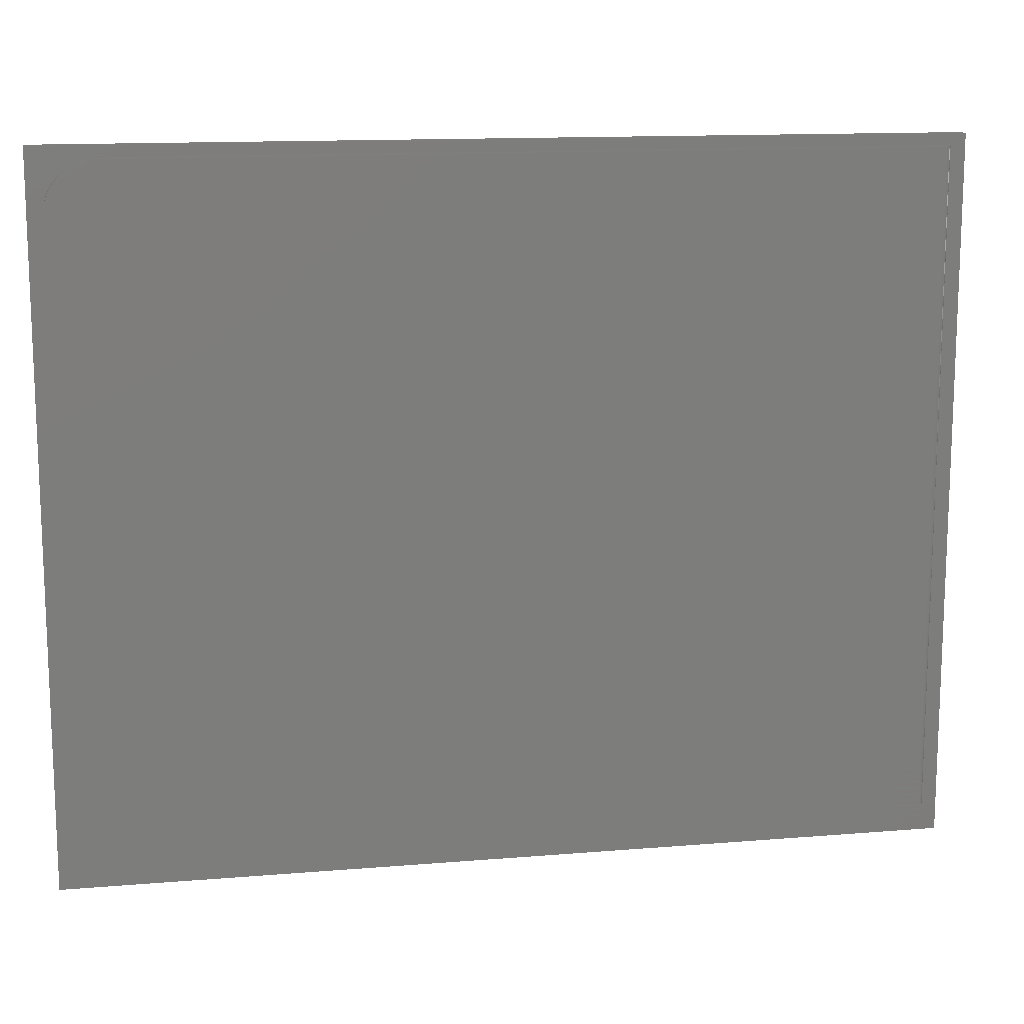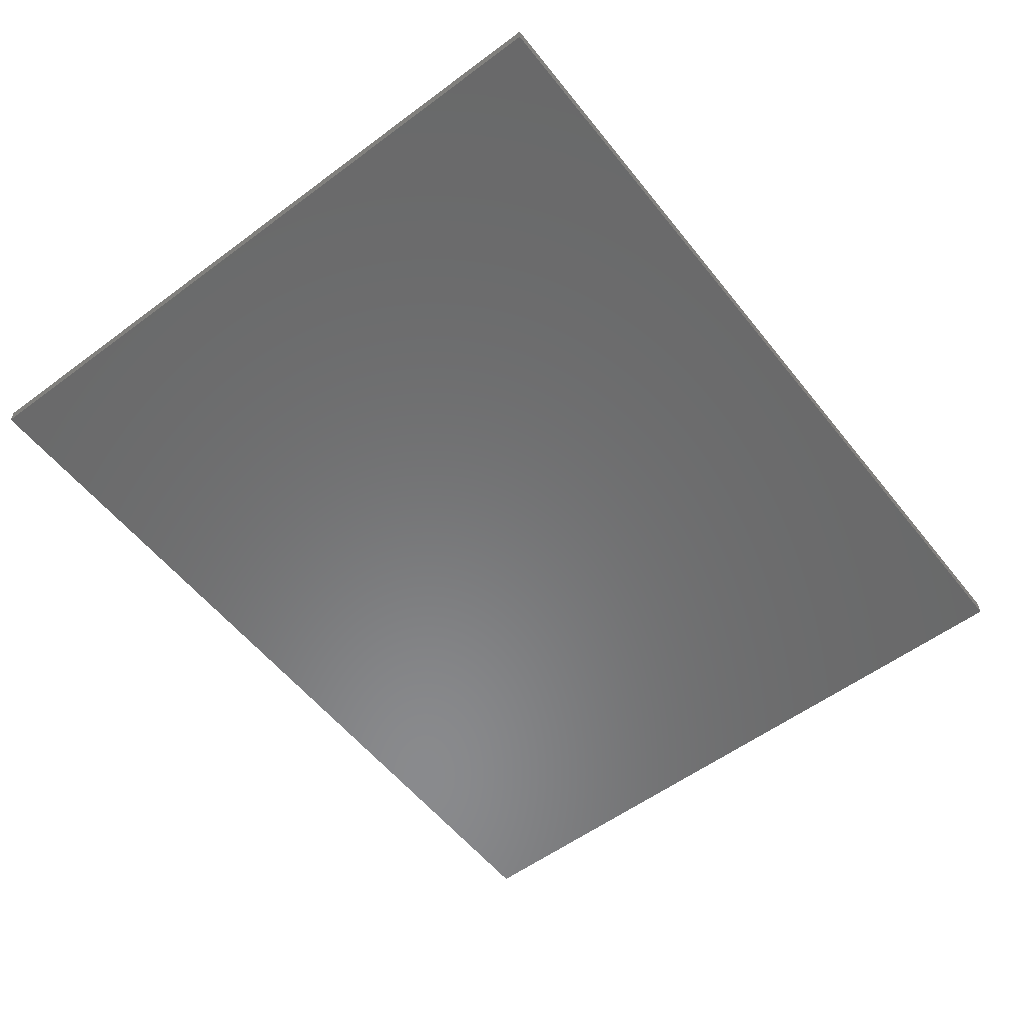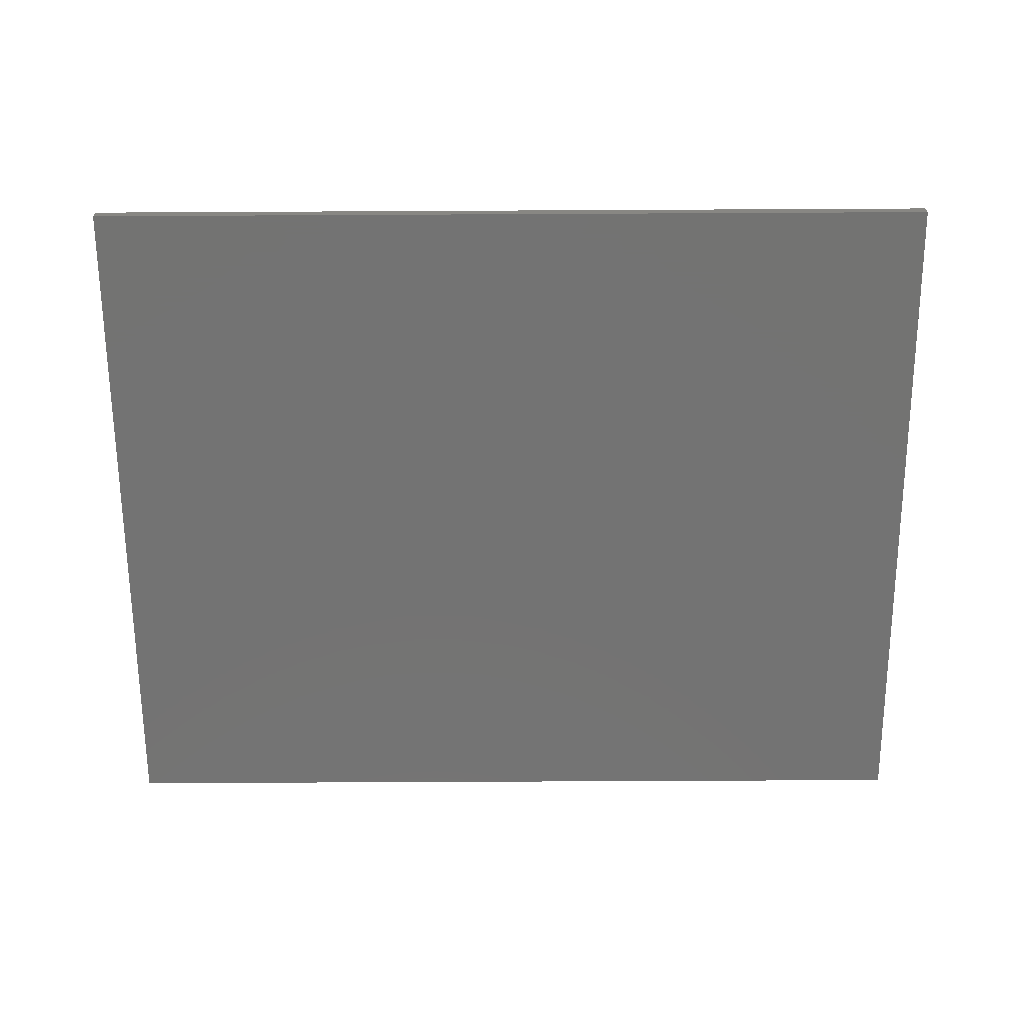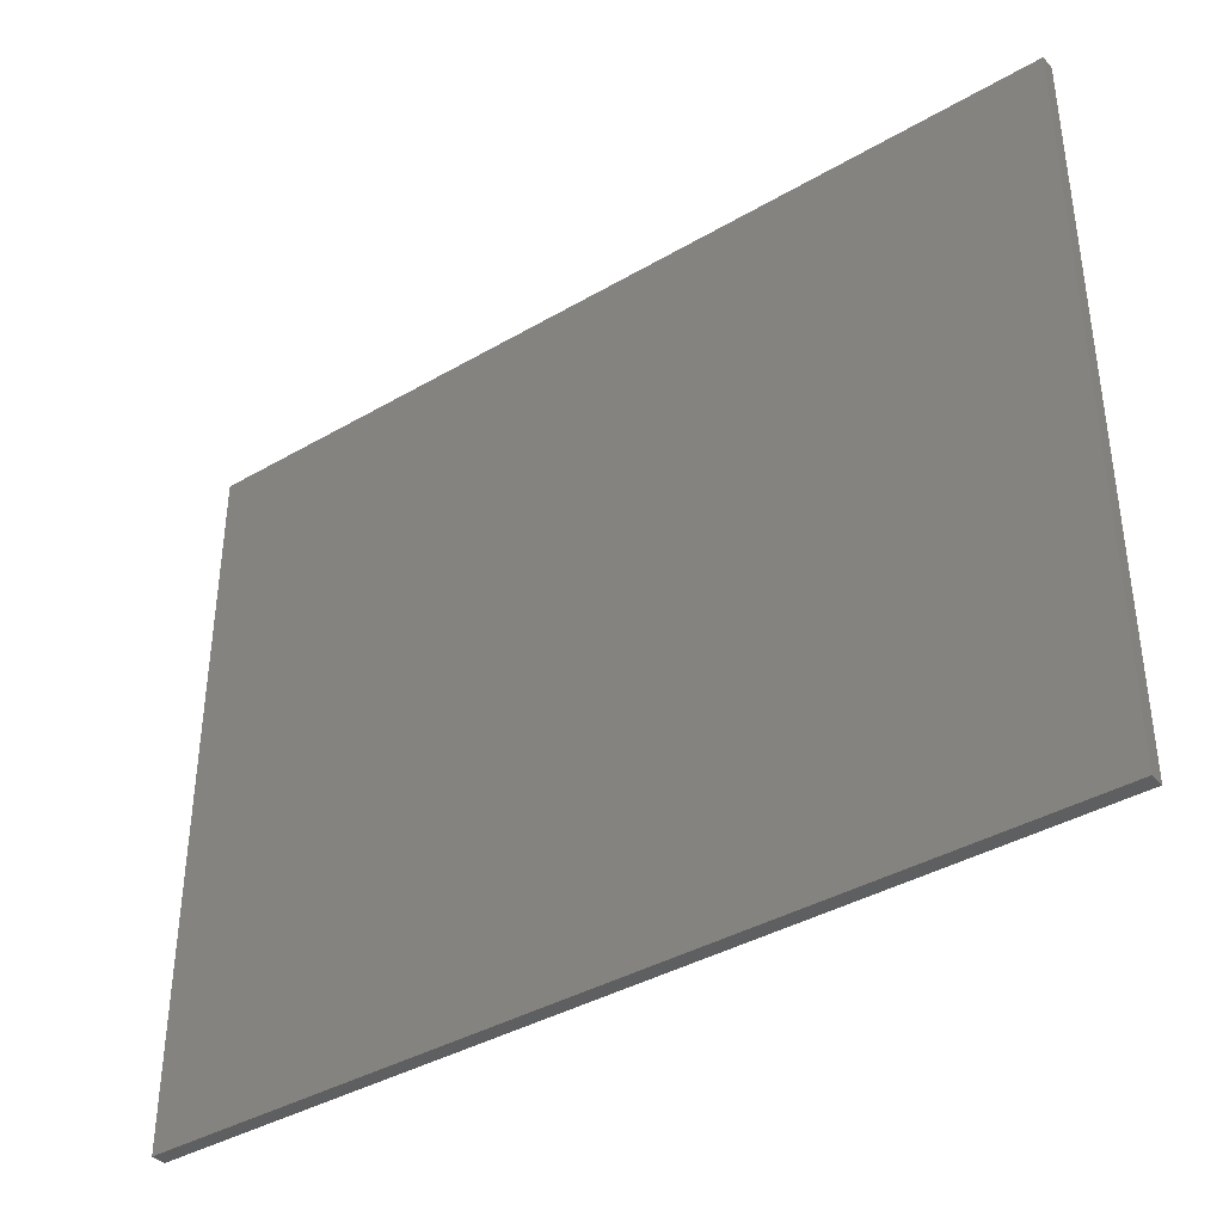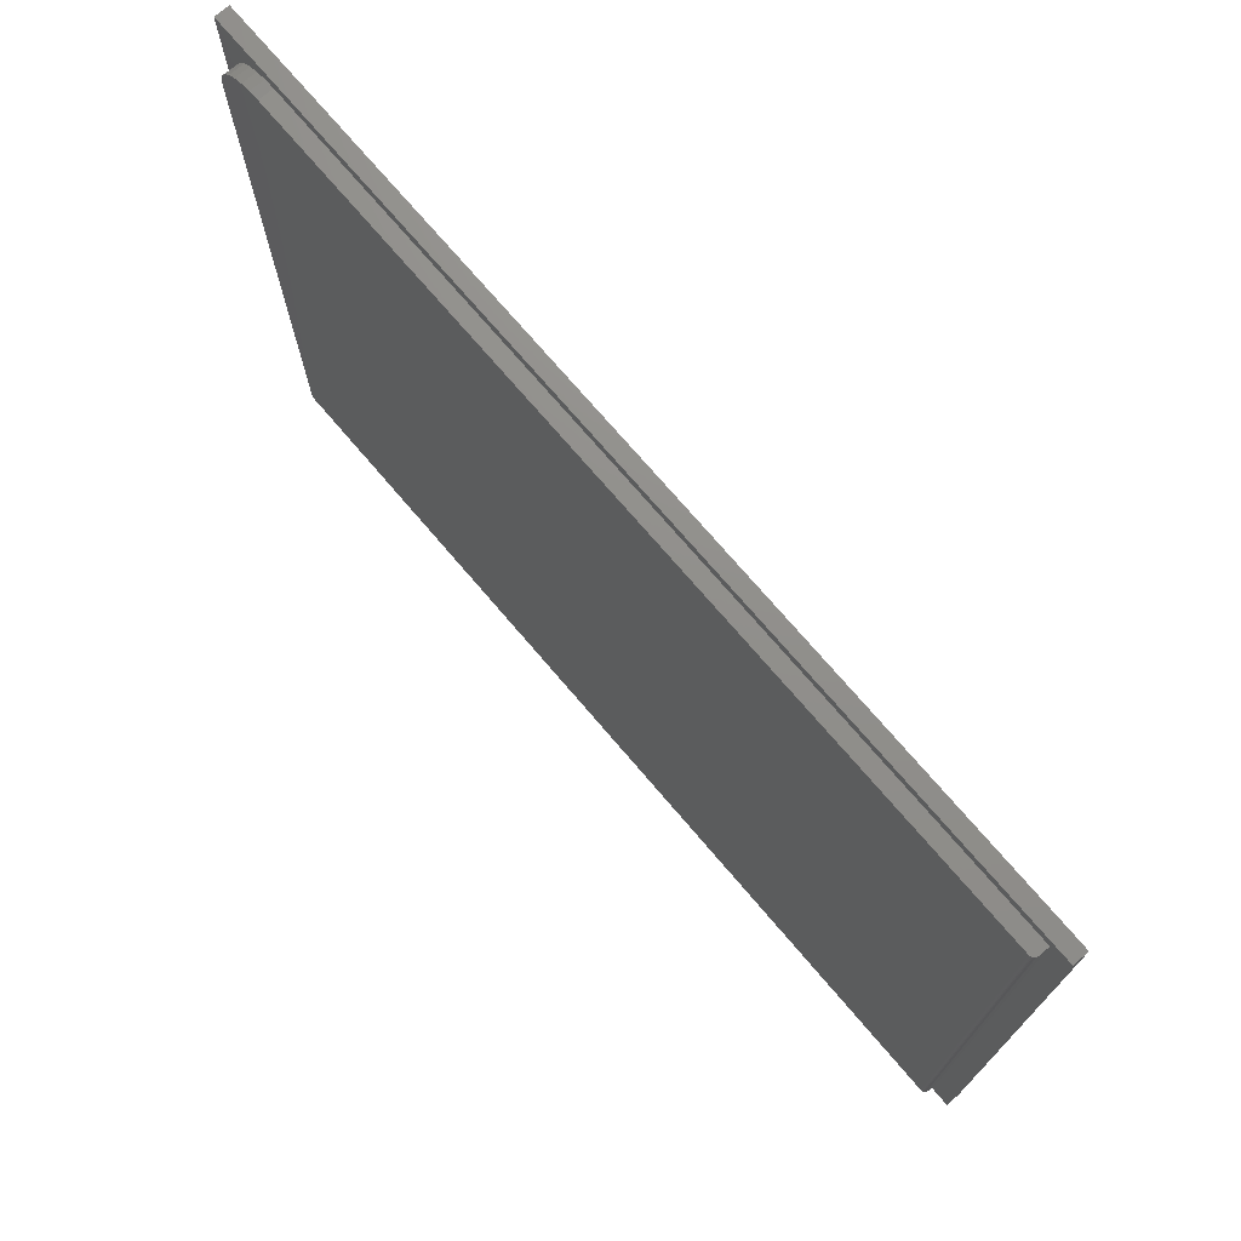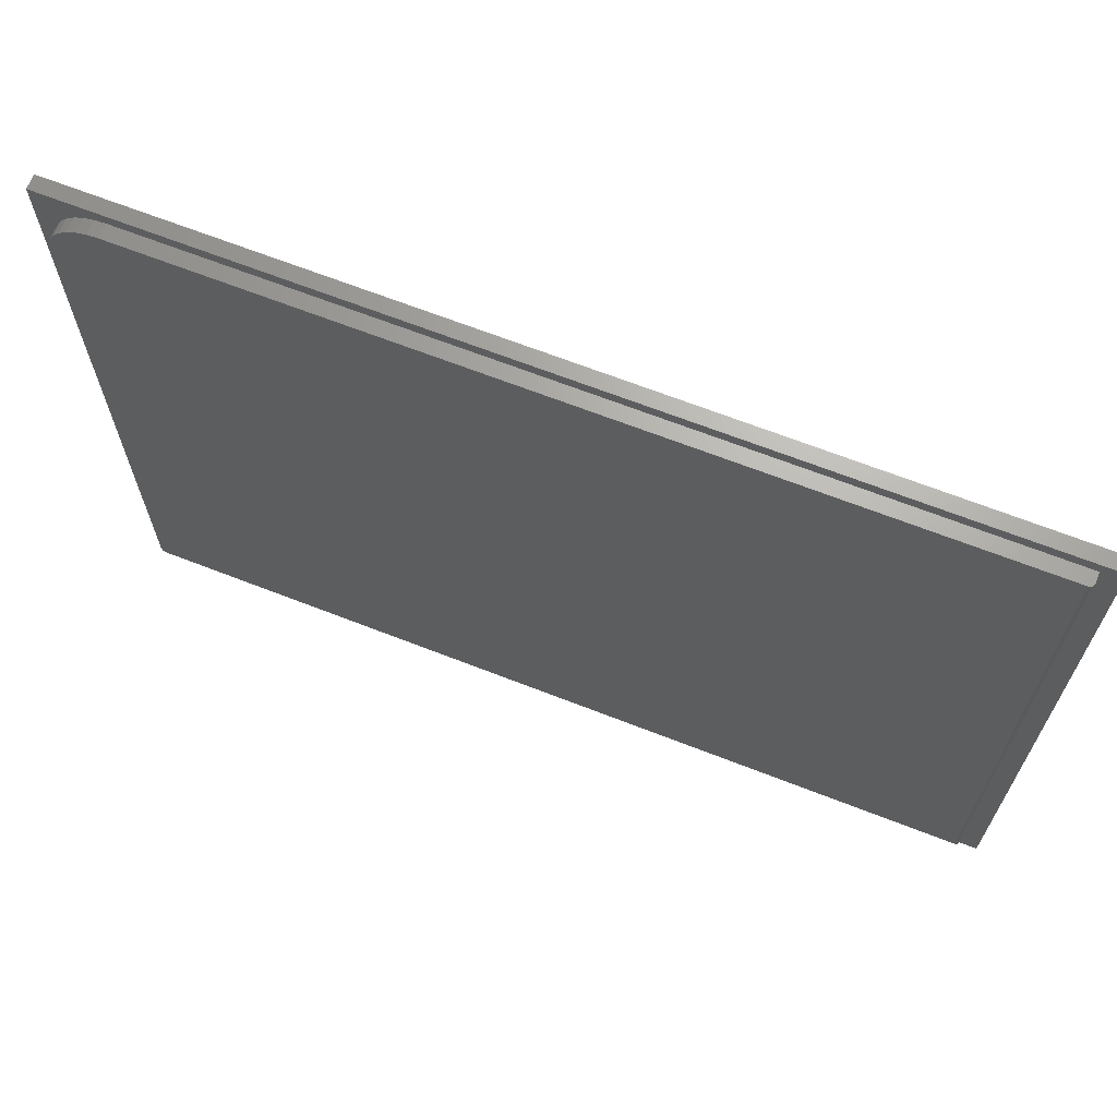
<metadata>
{"format":"stl","ext":"stl","renderer":"f3d","projection":"perspective","resolution":1024,"background":"white","views":[{"elev":13.4,"azim":169.4,"up":"+Z"},{"elev":-56.1,"azim":127.9,"up":"+Y"},{"elev":-65.3,"azim":0.3,"up":"+Y"},{"elev":-38.7,"azim":36.3,"up":"+Z"},{"elev":73.0,"azim":-130.4,"up":"+Z"},{"elev":67.2,"azim":-158.6,"up":"+Z"}]}
</metadata>
<code>
# stl→obj: 64 verts, 124 faces
v -0.6797 0.02344 0.5077
v 0.6406 0.02344 0.5077
v 0.6574 0.02344 0.5061
v 0.6735 0.02344 0.5012
v 0.6884 0.02344 0.4932
v 0.7014 0.02344 0.4826
v 0.7121 0.02344 0.4695
v 0.72 0.02344 0.4547
v 0.7249 0.02344 0.4386
v 0.7266 0.02344 0.4218
v 0.7266 0.02344 -0.5859
v 0.7264 0.02344 -0.5875
v 0.726 0.02344 -0.5889
v 0.7252 0.02344 -0.5903
v 0.7243 0.02344 -0.5915
v 0.7231 0.02344 -0.5924
v 0.7217 0.02344 -0.5932
v 0.7203 0.02344 -0.5936
v 0.7188 0.02344 -0.5938
v -0.6797 0.02344 -0.5938
v 0.7266 2.793e-16 0.4218
v 0.7266 1.674e-16 -0.5859
v -0.684 0.02212 -0.5938
v -0.6862 0.01997 -0.5938
v -0.6852 0.02115 -0.5938
v 0.7188 1.657e-16 -0.5938
v -0.6875 1.57e-16 -0.5938
v -0.6827 0.02284 -0.5938
v -0.6812 0.02329 -0.5938
v -0.6875 0.01562 -0.5938
v -0.6873 0.01715 -0.5938
v -0.6869 0.01861 -0.5938
v 0.75 2.935e-16 0.5266
v 0.75 1.631e-16 -0.6484
v 0.7249 2.81e-16 0.4386
v 0.72 2.822e-16 0.4547
v 0.7121 2.83e-16 0.4695
v 0.7014 2.832e-16 0.4826
v 0.6884 2.83e-16 0.4932
v 0.6735 2.822e-16 0.5012
v 0.6574 2.81e-16 0.5061
v 0.6406 2.793e-16 0.5077
v -0.6875 3.47e-17 0.5077
v -0.7188 1.305e-16 0.5266
v -0.7188 0 -0.6484
v 0.7203 1.659e-16 -0.5936
v 0.7217 1.661e-16 -0.5932
v 0.7231 1.663e-16 -0.5924
v 0.7243 1.665e-16 -0.5915
v 0.7252 1.668e-16 -0.5903
v 0.726 1.67e-16 -0.5889
v 0.7264 1.672e-16 -0.5875
v -0.6812 0.02329 0.5077
v -0.684 0.02212 0.5077
v -0.6827 0.02284 0.5077
v -0.6862 0.01997 0.5077
v -0.6852 0.02115 0.5077
v -0.6869 0.01861 0.5077
v -0.6873 0.01715 0.5077
v -0.6875 0.01562 0.5077
v -0.7188 -0.02344 -0.6484
v 0.75 -0.02344 -0.6484
v -0.7188 -0.02344 0.5266
v 0.75 -0.02344 0.5266
f 1 2 3
f 1 3 4
f 1 4 5
f 1 5 6
f 1 6 7
f 1 7 8
f 1 8 9
f 1 9 10
f 1 10 11
f 1 11 12
f 1 12 13
f 1 13 14
f 1 14 15
f 1 15 16
f 1 16 17
f 1 17 18
f 1 18 19
f 1 19 20
f 10 21 11
f 11 21 22
f 23 24 25
f 26 20 19
f 27 24 23
f 27 23 28
f 27 28 29
f 27 29 20
f 27 20 26
f 24 27 30
f 24 30 31
f 24 31 32
f 33 34 21
f 33 21 35
f 33 35 36
f 33 36 37
f 33 37 38
f 33 38 39
f 33 39 40
f 33 40 41
f 33 41 42
f 33 42 43
f 33 43 44
f 34 45 27
f 34 27 26
f 34 26 46
f 34 46 47
f 34 47 48
f 34 48 49
f 34 49 50
f 34 50 51
f 34 51 52
f 34 52 22
f 34 22 21
f 45 44 27
f 27 44 43
f 26 19 46
f 46 19 18
f 46 18 47
f 47 18 17
f 47 17 48
f 48 17 16
f 48 16 49
f 49 16 15
f 49 15 50
f 50 15 14
f 50 14 51
f 51 14 13
f 51 13 52
f 52 13 12
f 52 12 22
f 22 12 11
f 1 53 54
f 54 53 55
f 56 54 57
f 42 2 1
f 42 1 54
f 42 54 56
f 42 56 58
f 42 58 59
f 42 59 60
f 42 60 43
f 21 10 35
f 35 10 9
f 35 9 36
f 36 9 8
f 36 8 37
f 37 8 7
f 37 7 38
f 38 7 6
f 38 6 39
f 39 6 5
f 39 5 40
f 40 5 4
f 40 4 41
f 41 4 3
f 41 3 42
f 42 3 2
f 30 27 60
f 60 27 43
f 30 60 31
f 31 60 59
f 31 59 32
f 32 59 58
f 32 58 24
f 24 58 56
f 24 56 25
f 25 56 57
f 25 57 23
f 23 57 54
f 23 54 28
f 28 54 55
f 28 55 29
f 29 55 53
f 29 53 20
f 20 53 1
f 61 62 63
f 63 62 64
f 63 44 61
f 61 44 45
f 64 33 63
f 63 33 44
f 62 34 64
f 64 34 33
f 61 45 62
f 62 45 34

</code>
